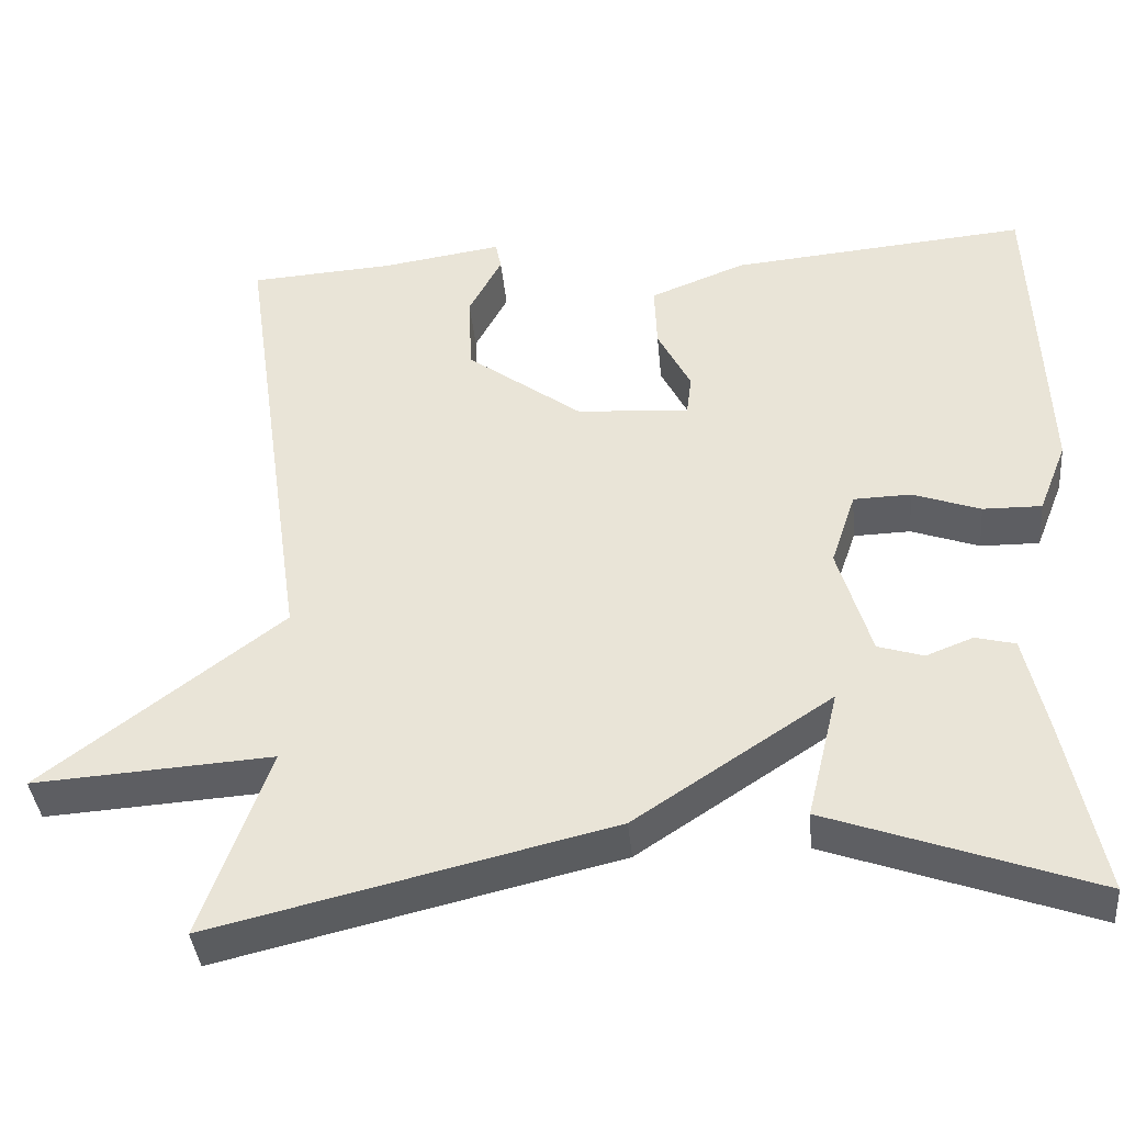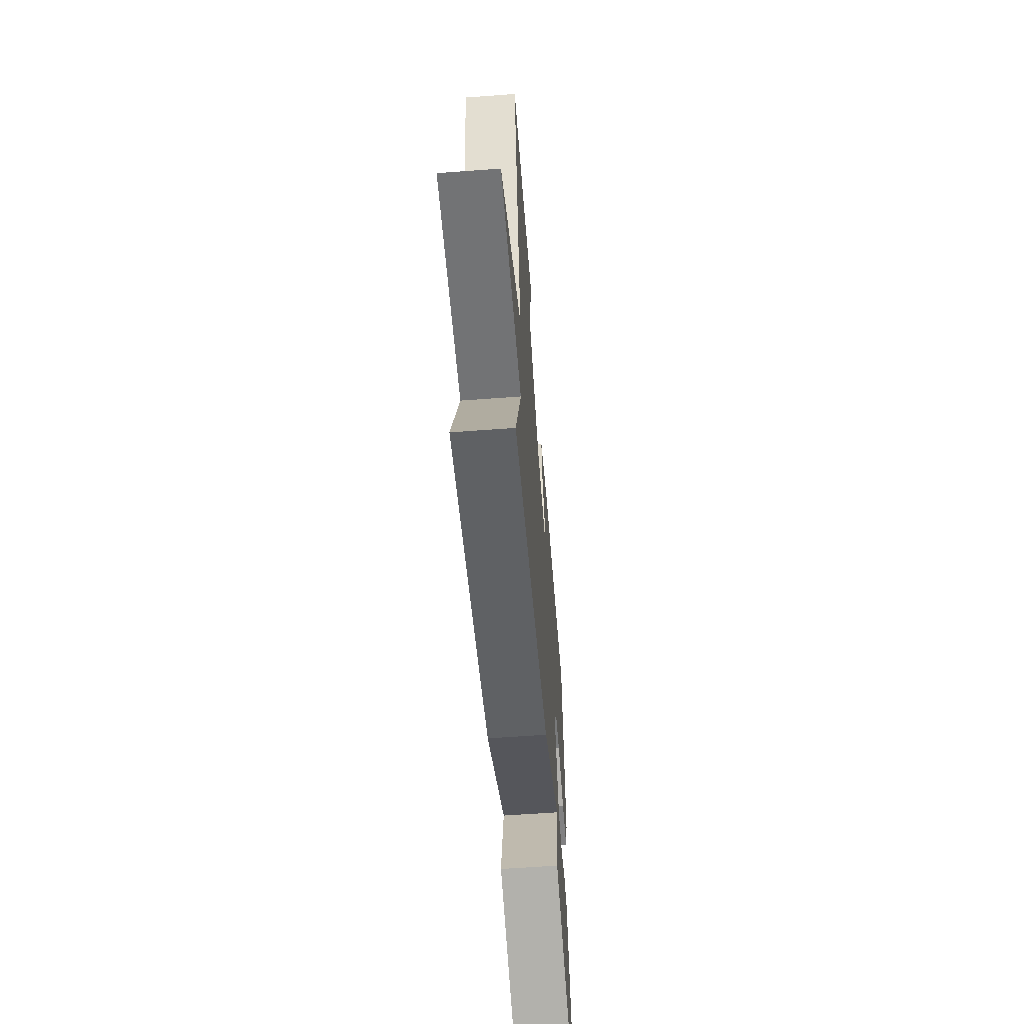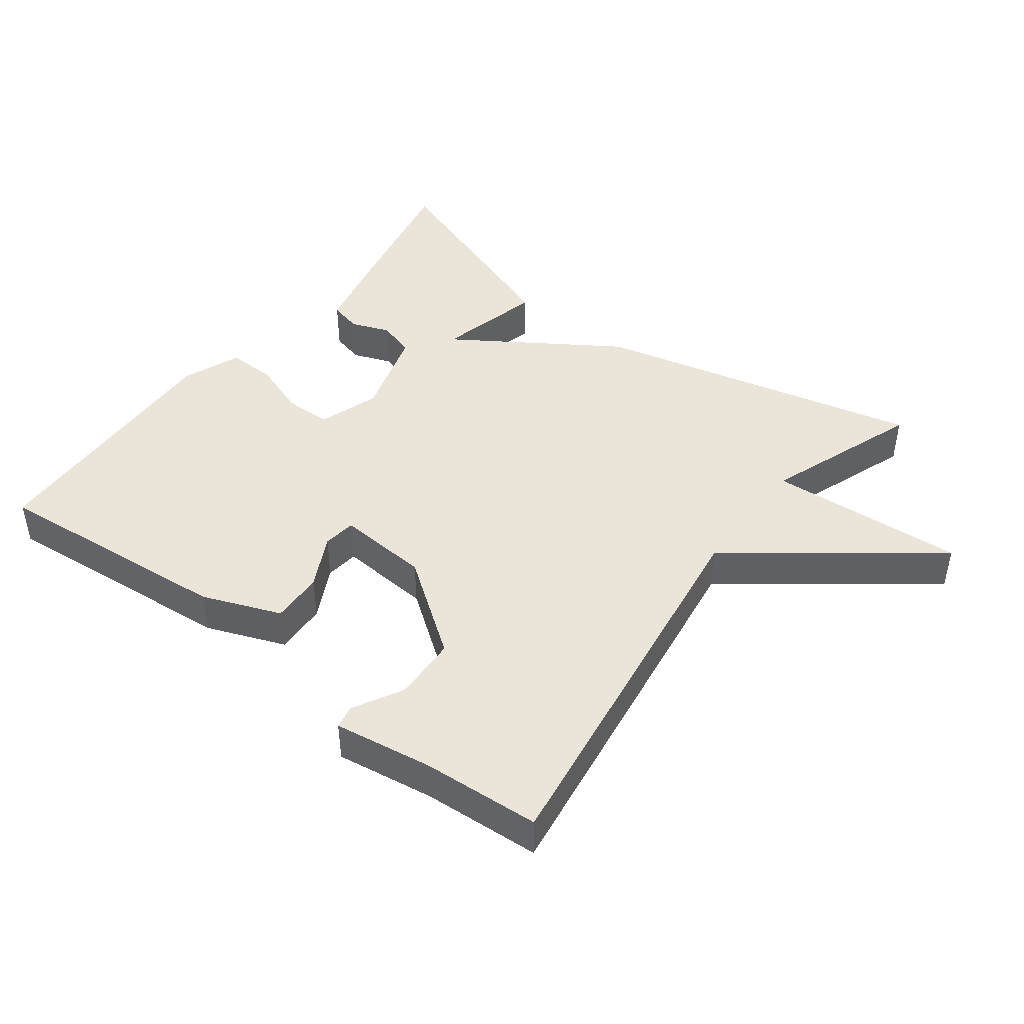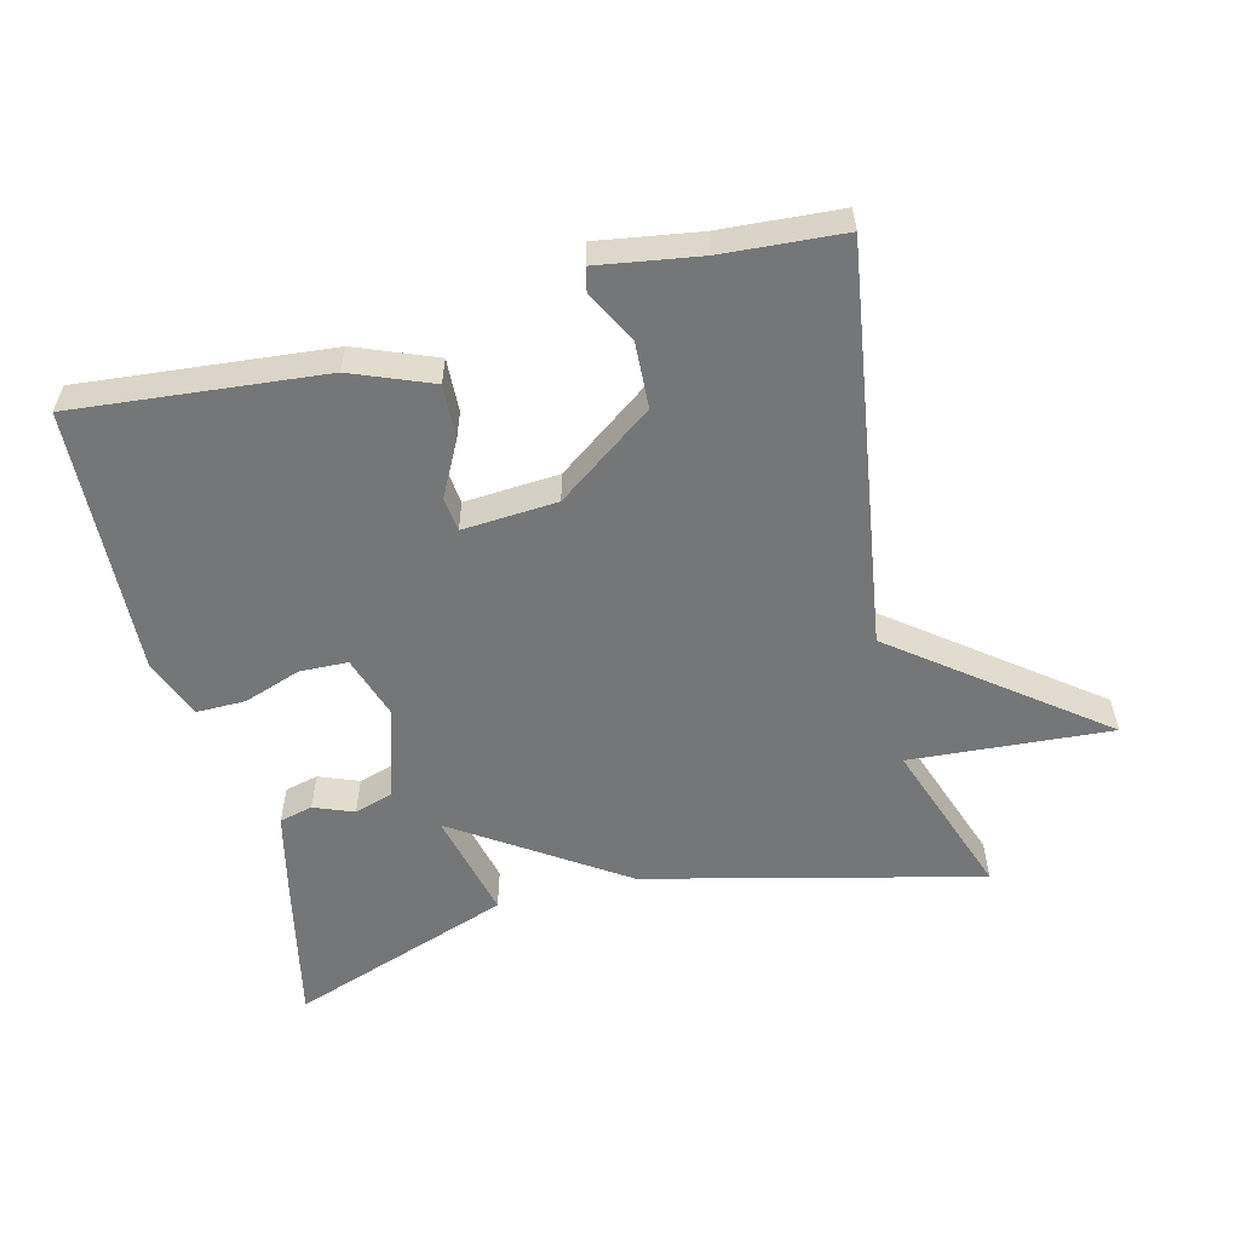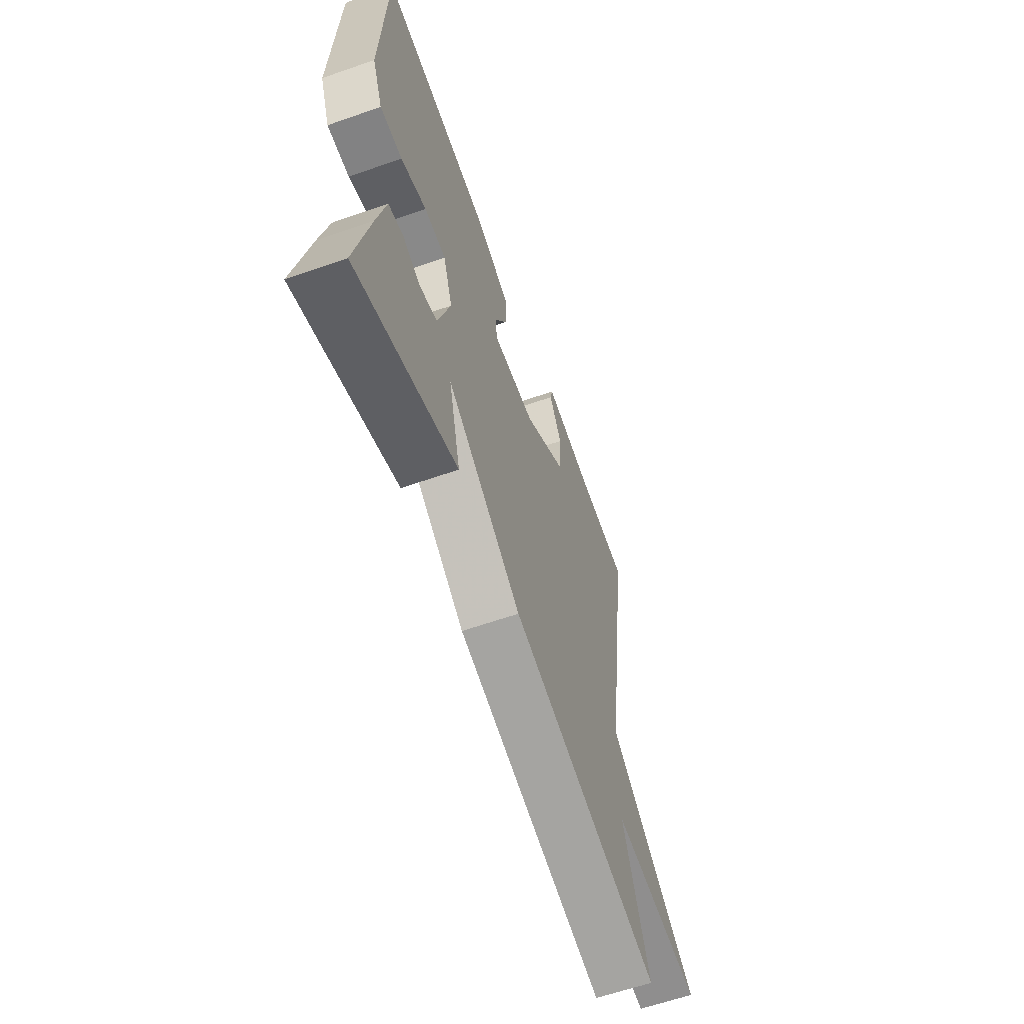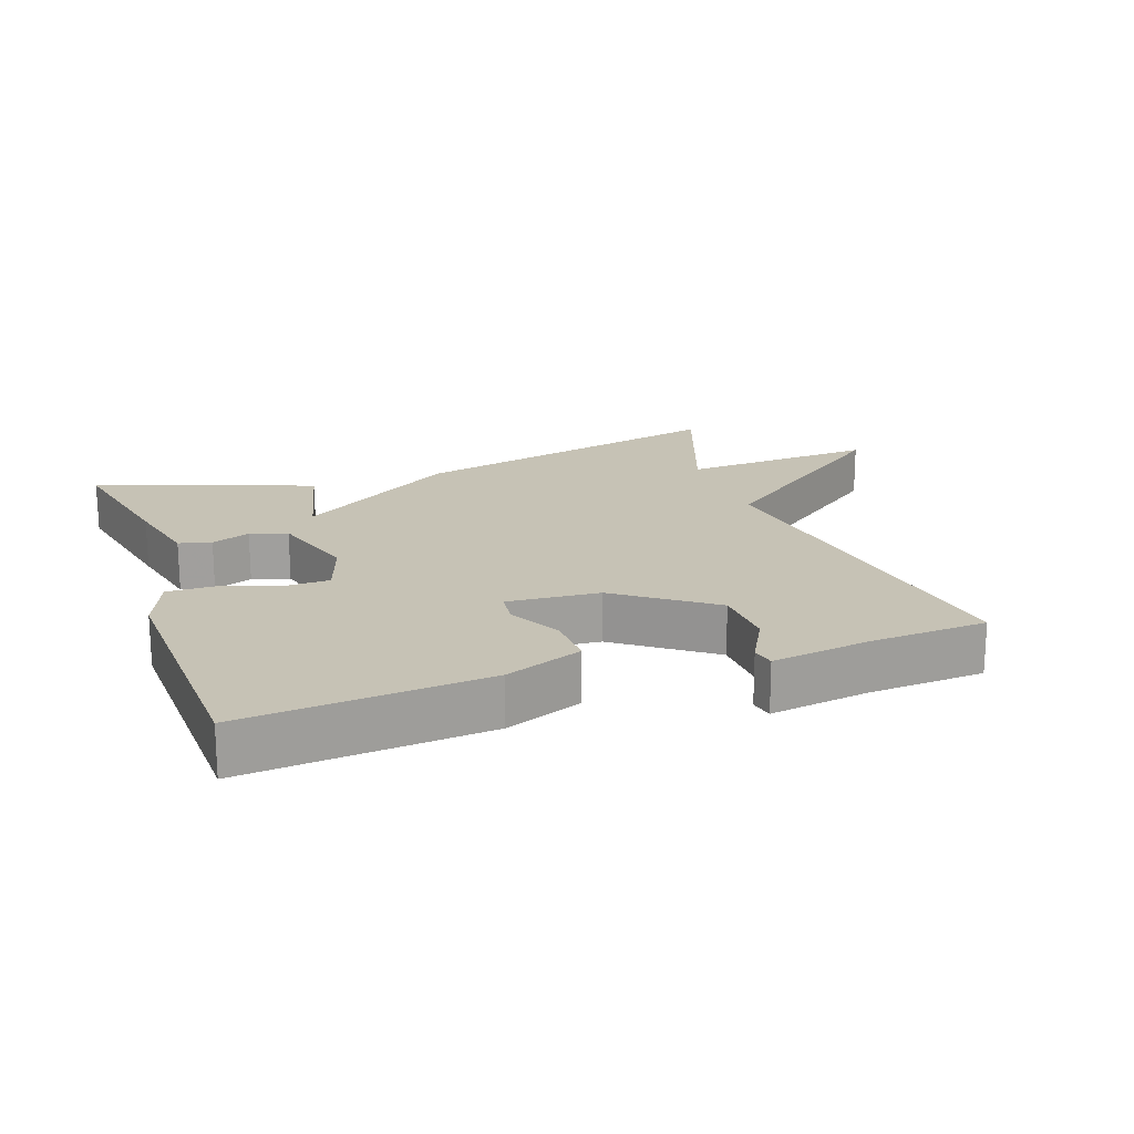
<metadata>
{"format":"obj","ext":"obj","renderer":"f3d","projection":"perspective","resolution":1024,"background":"white","views":[{"elev":-38.8,"azim":-174.7,"up":"+Z"},{"elev":-59.6,"azim":94.4,"up":"+Z"},{"elev":44.7,"azim":37.2,"up":"+Y"},{"elev":-56.7,"azim":13.8,"up":"+Y"},{"elev":-61.6,"azim":-70.4,"up":"+Z"},{"elev":18.9,"azim":-19.3,"up":"+Y"}]}
</metadata>
<code>
v 0.5 0.07 -0.5
v 0.02 0.07 -0.386
v -0.218 0.07 -0.23
v -0.18 0.07 -0.386
v -0.5 0.07 -0.5
v -0.456 0.07 -0.289
v -0.429 0.07 -0.17
v -0.381 0.07 -0.158
v -0.324 0.07 -0.18
v -0.269 0.07 -0.163
v -0.229 0.07 -0.03
v -0.259 0.07 0.059
v -0.328 0.07 0.061
v -0.41 0.07 0.032
v -0.481 0.07 0.031
v -0.515 0.07 0.117
v -0.5 0.07 0.5
v -0.142 0.07 0.468
v -0.027 0.07 0.423
v -0.03 0.07 0.346
v -0.07 0.07 0.268
v -0.064 0.07 0.219
v 0.072 0.07 0.229
v 0.21 0.07 0.33
v 0.214 0.07 0.425
v 0.174 0.07 0.499
v 0.181 0.07 0.533
v 0.327 0.07 0.511
v 0.5 0.07 0.5
v 0.418 0.07 -0.072
v 0.707 0.07 -0.291
v 0.418 0.07 -0.272
v 0.5 0 -0.5
v 0.02 0 -0.386
v -0.218 0 -0.23
v -0.18 0 -0.386
v -0.5 0 -0.5
v -0.456 0 -0.289
v -0.429 0 -0.17
v -0.381 0 -0.158
v -0.324 0 -0.18
v -0.269 0 -0.163
v -0.229 0 -0.03
v -0.259 0 0.059
v -0.328 0 0.061
v -0.41 0 0.032
v -0.481 0 0.031
v -0.515 0 0.117
v -0.5 0 0.5
v -0.142 0 0.468
v -0.027 0 0.423
v -0.03 0 0.346
v -0.07 0 0.268
v -0.064 0 0.219
v 0.072 0 0.229
v 0.21 0 0.33
v 0.214 0 0.425
v 0.174 0 0.499
v 0.181 0 0.533
v 0.327 0 0.511
v 0.5 0 0.5
v 0.418 0 -0.072
v 0.707 0 -0.291
v 0.418 0 -0.272
f 30 31 32
f 28 29 30
f 28 30 32
f 25 26 27 28
f 24 25 28 32
f 23 24 32
f 1 2 3
f 32 1 3
f 23 32 3
f 22 23 3
f 19 20 21
f 18 19 21
f 17 18 21
f 16 17 21
f 15 16 21
f 14 15 21
f 13 14 21
f 12 13 21 22
f 11 12 22
f 10 11 22 3
f 7 8 9
f 6 7 9
f 5 6 9
f 4 5 9
f 3 4 9
f 3 9 10
f 64 63 62
f 62 61 60
f 64 62 60
f 60 59 58 57
f 64 60 57 56
f 64 56 55
f 35 34 33
f 35 33 64
f 35 64 55
f 35 55 54
f 53 52 51
f 53 51 50
f 53 50 49
f 53 49 48
f 53 48 47
f 53 47 46
f 53 46 45
f 54 53 45 44
f 54 44 43
f 35 54 43 42
f 41 40 39
f 41 39 38
f 41 38 37
f 41 37 36
f 41 36 35
f 42 41 35
f 1 33 34 2
f 2 34 35 3
f 3 35 36 4
f 4 36 37 5
f 5 37 38 6
f 6 38 39 7
f 7 39 40 8
f 8 40 41 9
f 9 41 42 10
f 10 42 43 11
f 11 43 44 12
f 12 44 45 13
f 13 45 46 14
f 14 46 47 15
f 15 47 48 16
f 16 48 49 17
f 17 49 50 18
f 18 50 51 19
f 19 51 52 20
f 20 52 53 21
f 21 53 54 22
f 22 54 55 23
f 23 55 56 24
f 24 56 57 25
f 25 57 58 26
f 26 58 59 27
f 27 59 60 28
f 28 60 61 29
f 29 61 62 30
f 30 62 63 31
f 31 63 64 32
f 32 64 33 1

</code>
